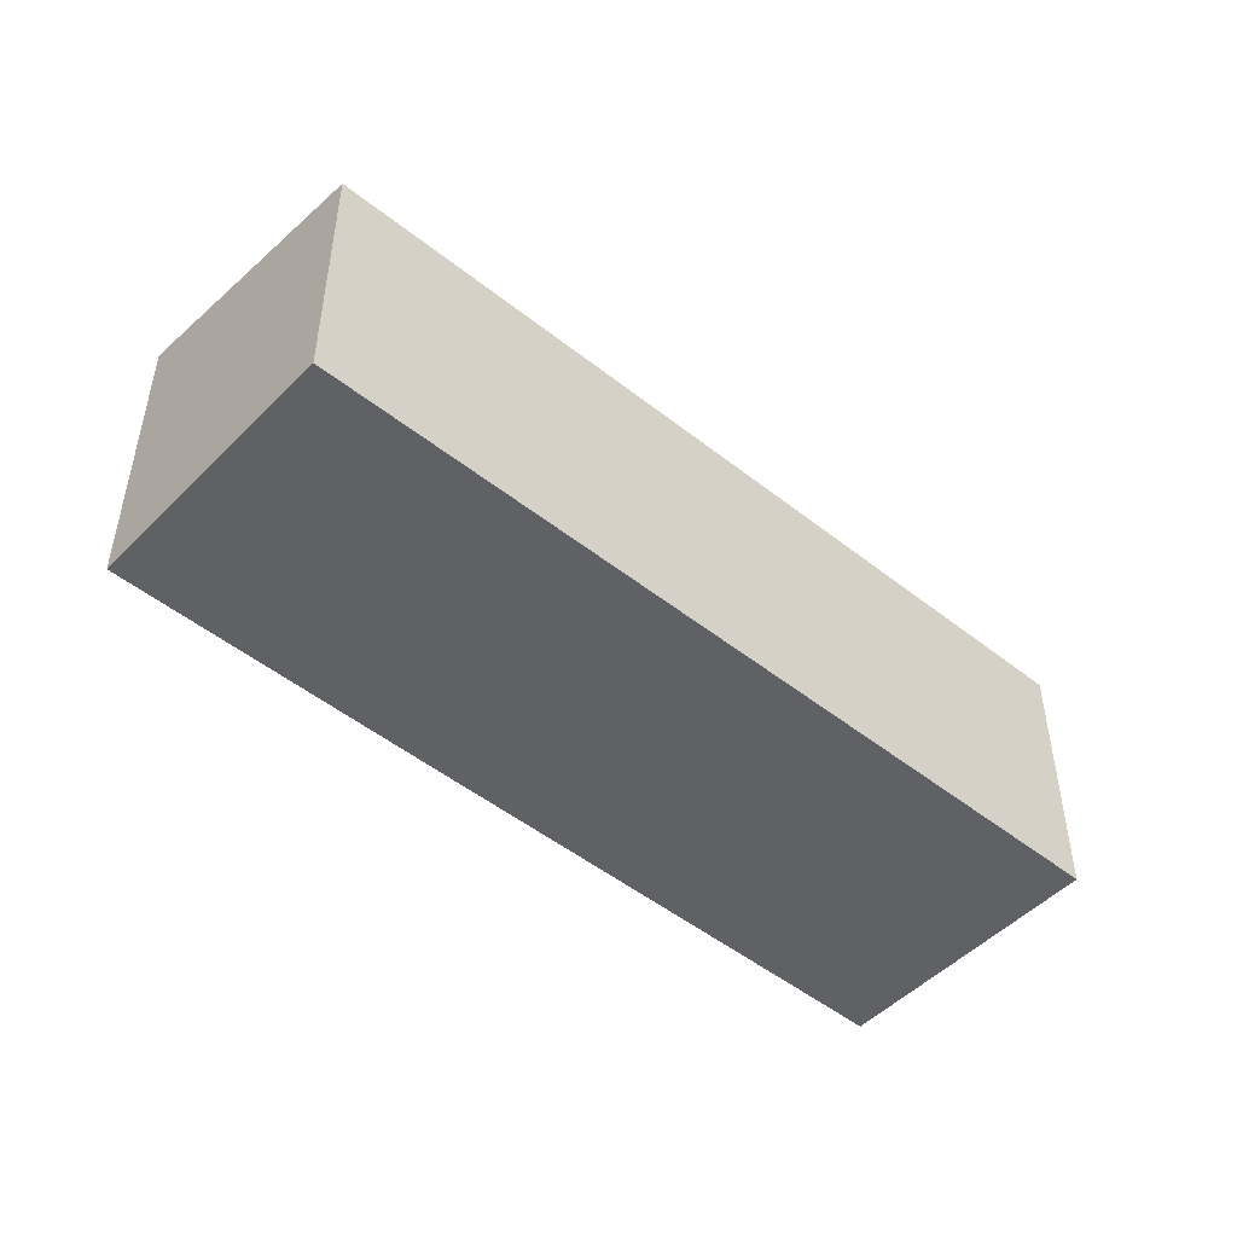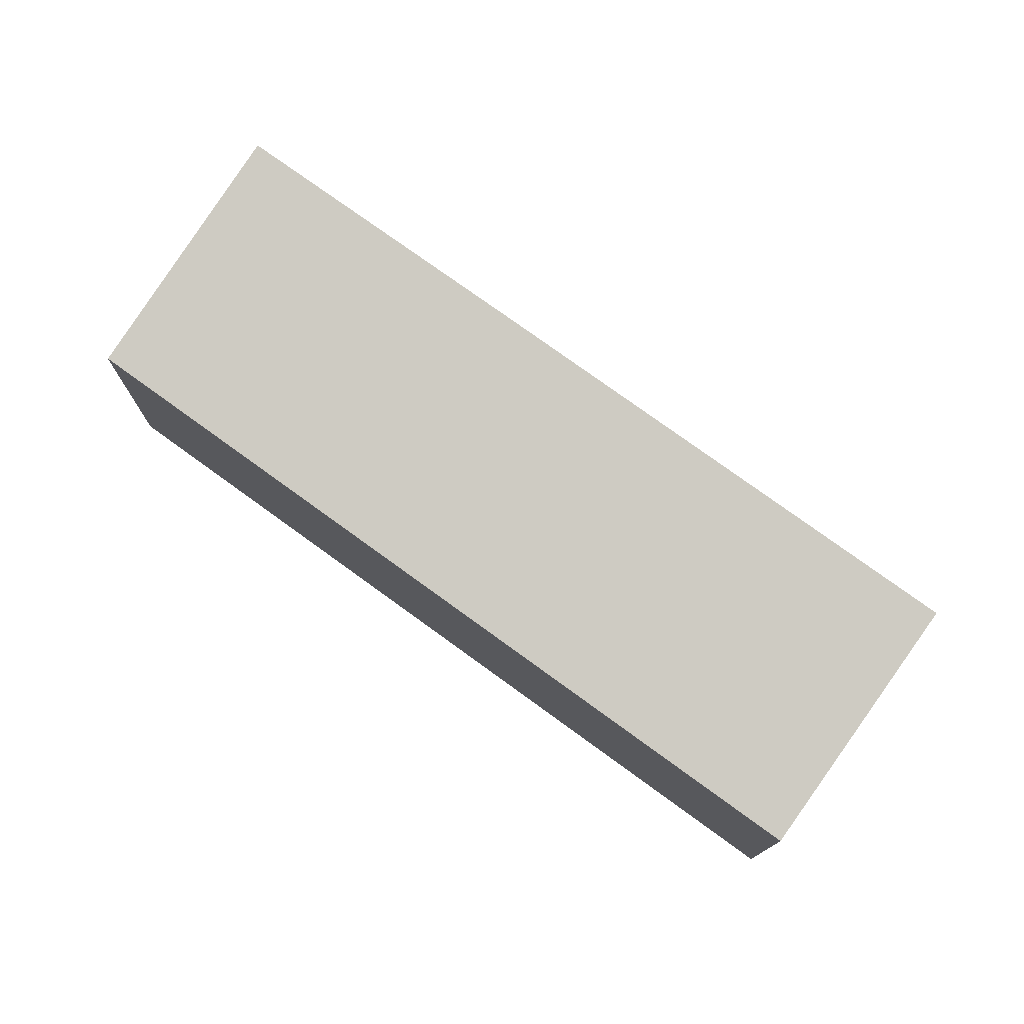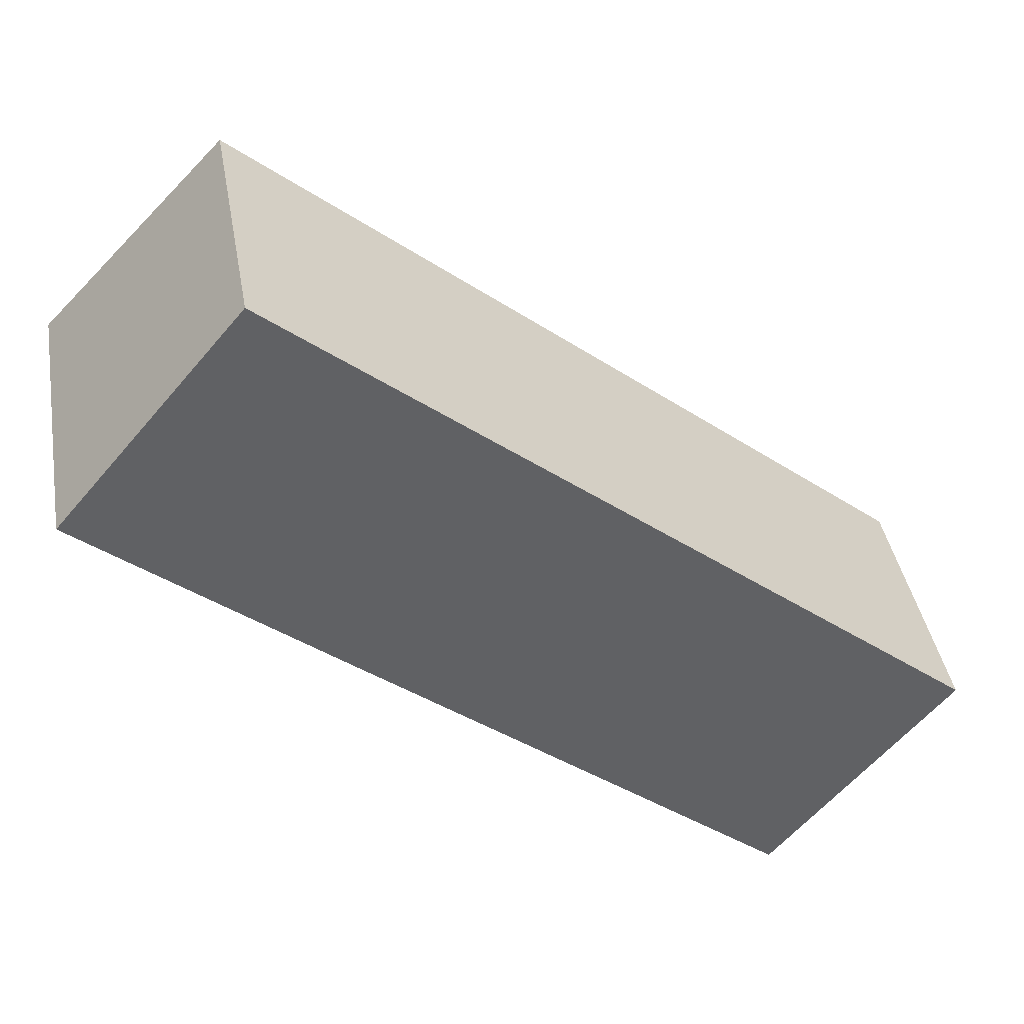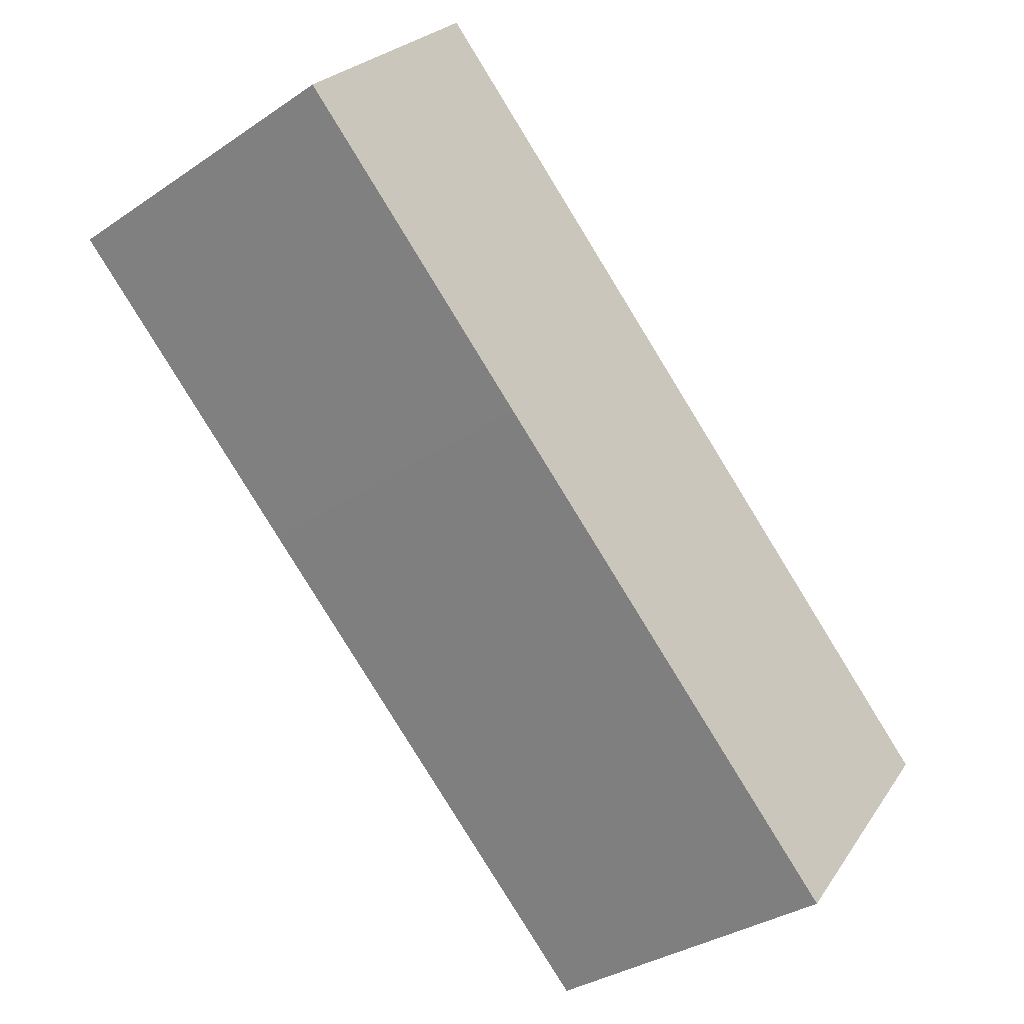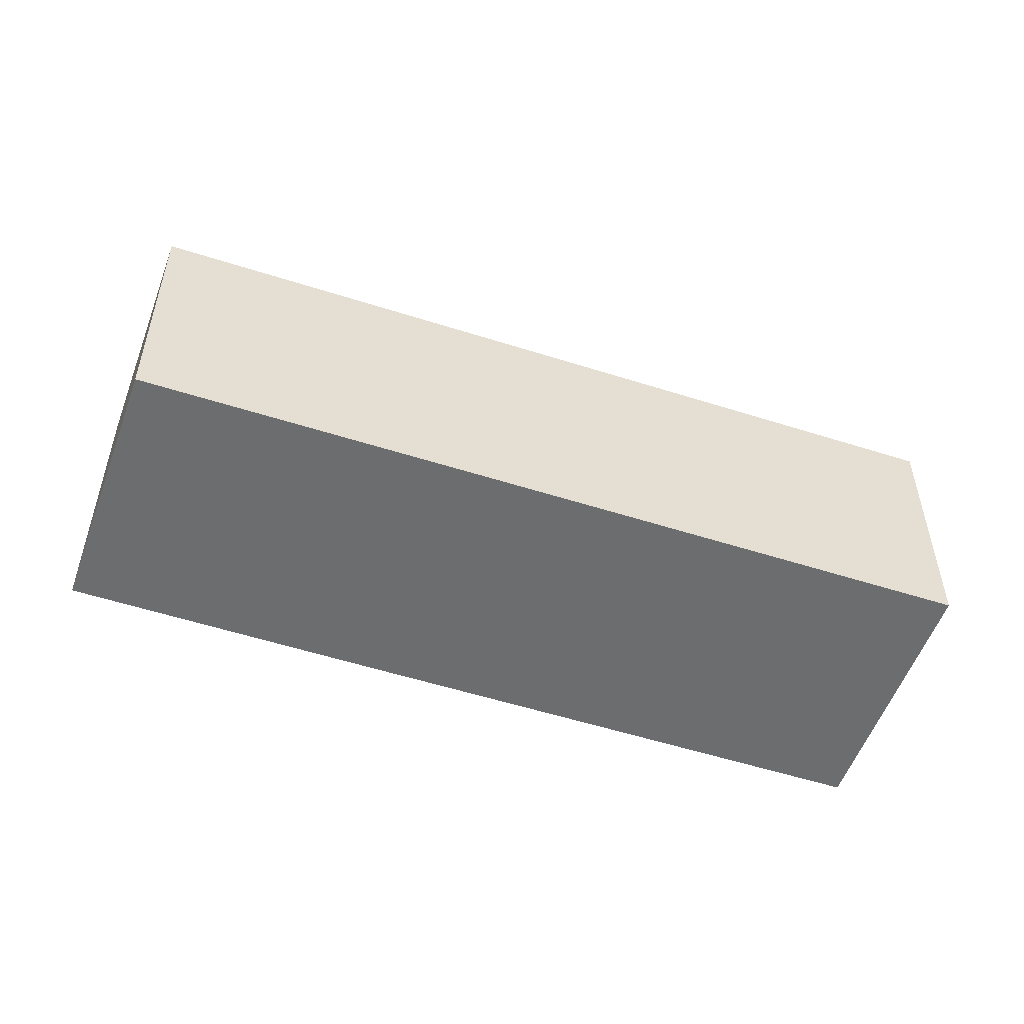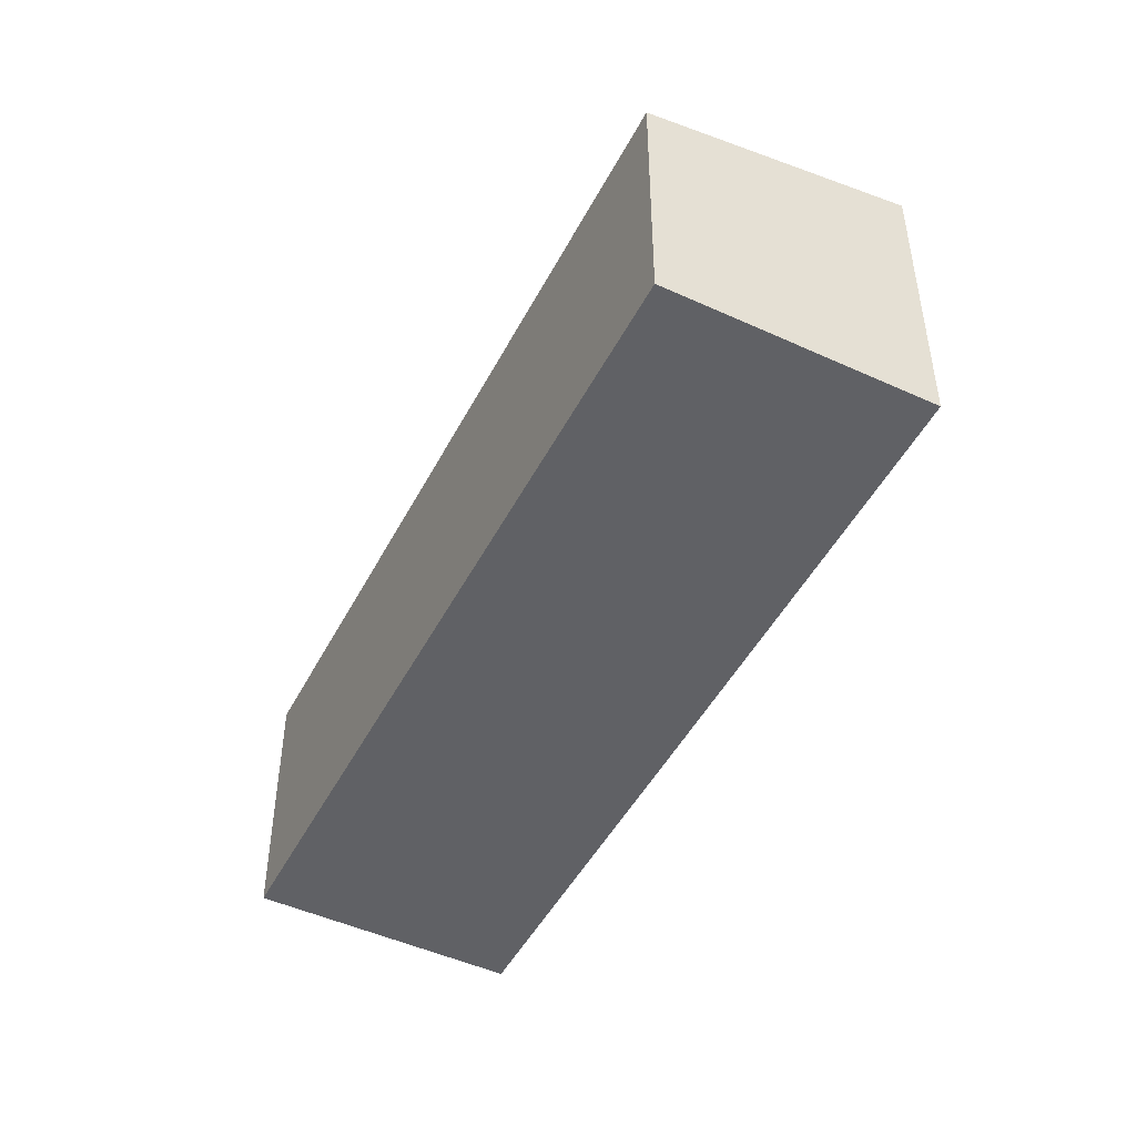
<metadata>
{"format":"obj","ext":"obj","renderer":"f3d","projection":"perspective","resolution":1024,"background":"white","views":[{"elev":-49.4,"azim":-2.0,"up":"+Y"},{"elev":76.6,"azim":75.2,"up":"+Y"},{"elev":40.2,"azim":-9.9,"up":"+Z"},{"elev":-33.9,"azim":-47.5,"up":"+Z"},{"elev":-53.9,"azim":20.4,"up":"+Y"},{"elev":-47.7,"azim":102.7,"up":"+Y"}]}
</metadata>
<code>
v  1.8 2.675 2.129
v  2.614 3.095 -2.146
v  0 3.094 1.895e-16
v  8.59 2.673 -3.413
v  6.795 3.094 -5.559
v  6.795 3.404e-16 -5.559
v  8.59 2.09e-16 -3.413
v  2.614 1.314e-16 -2.146
v  0 0 0
v  1.8 -1.304e-16 2.129
g defaultobject
f 1 2 3
f 2 1 4
f 2 4 5
f 4 6 5
f 6 4 7
f 6 2 5
f 2 6 8
f 2 8 3
f 3 8 9
f 9 1 3
f 1 9 10
f 10 4 1
f 4 10 7
f 10 6 7
f 6 10 8
f 8 10 9

</code>
